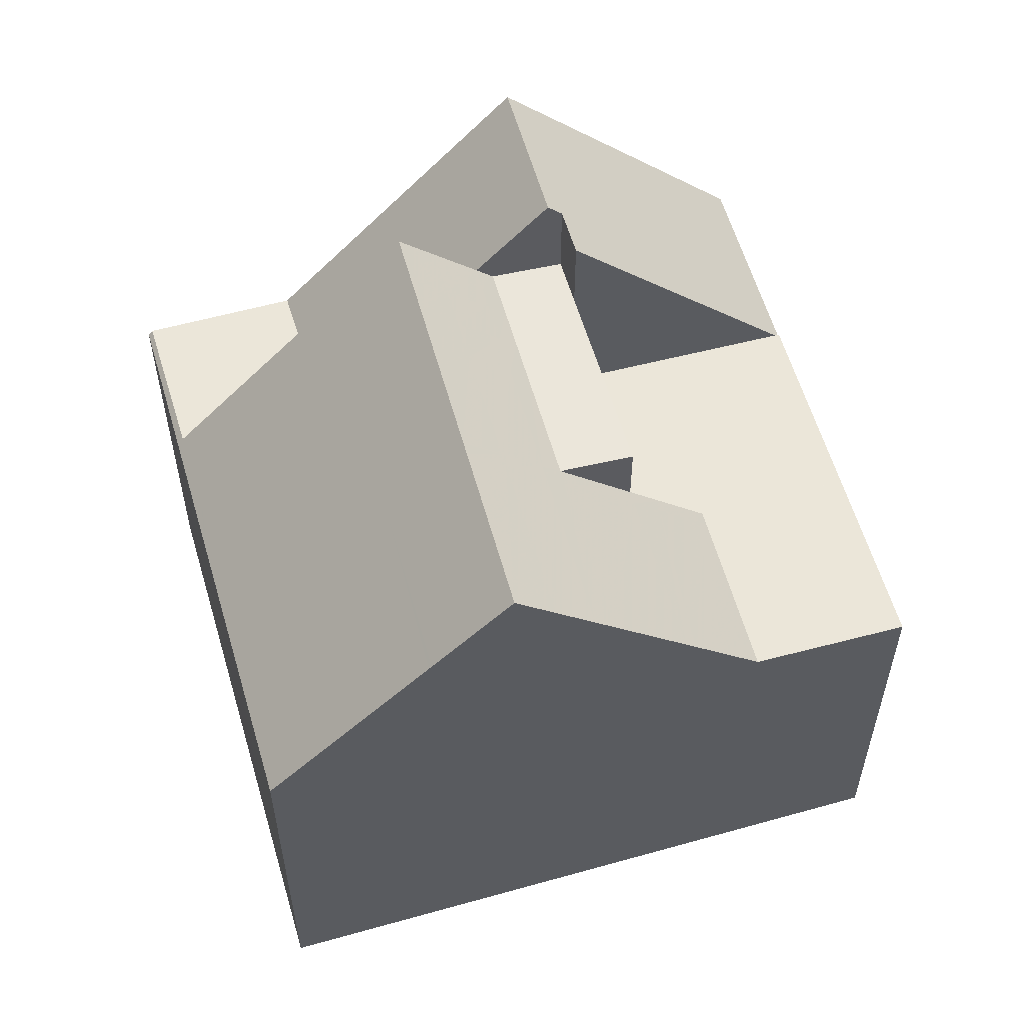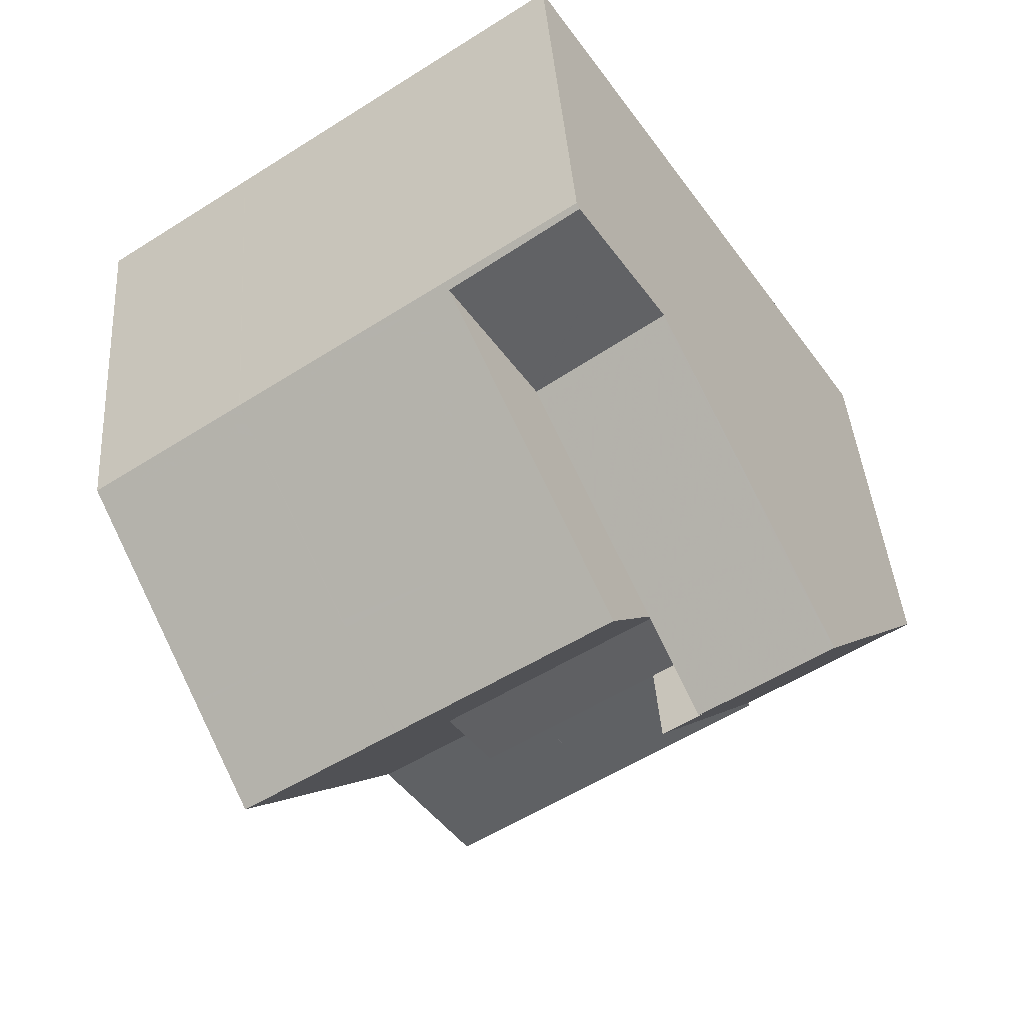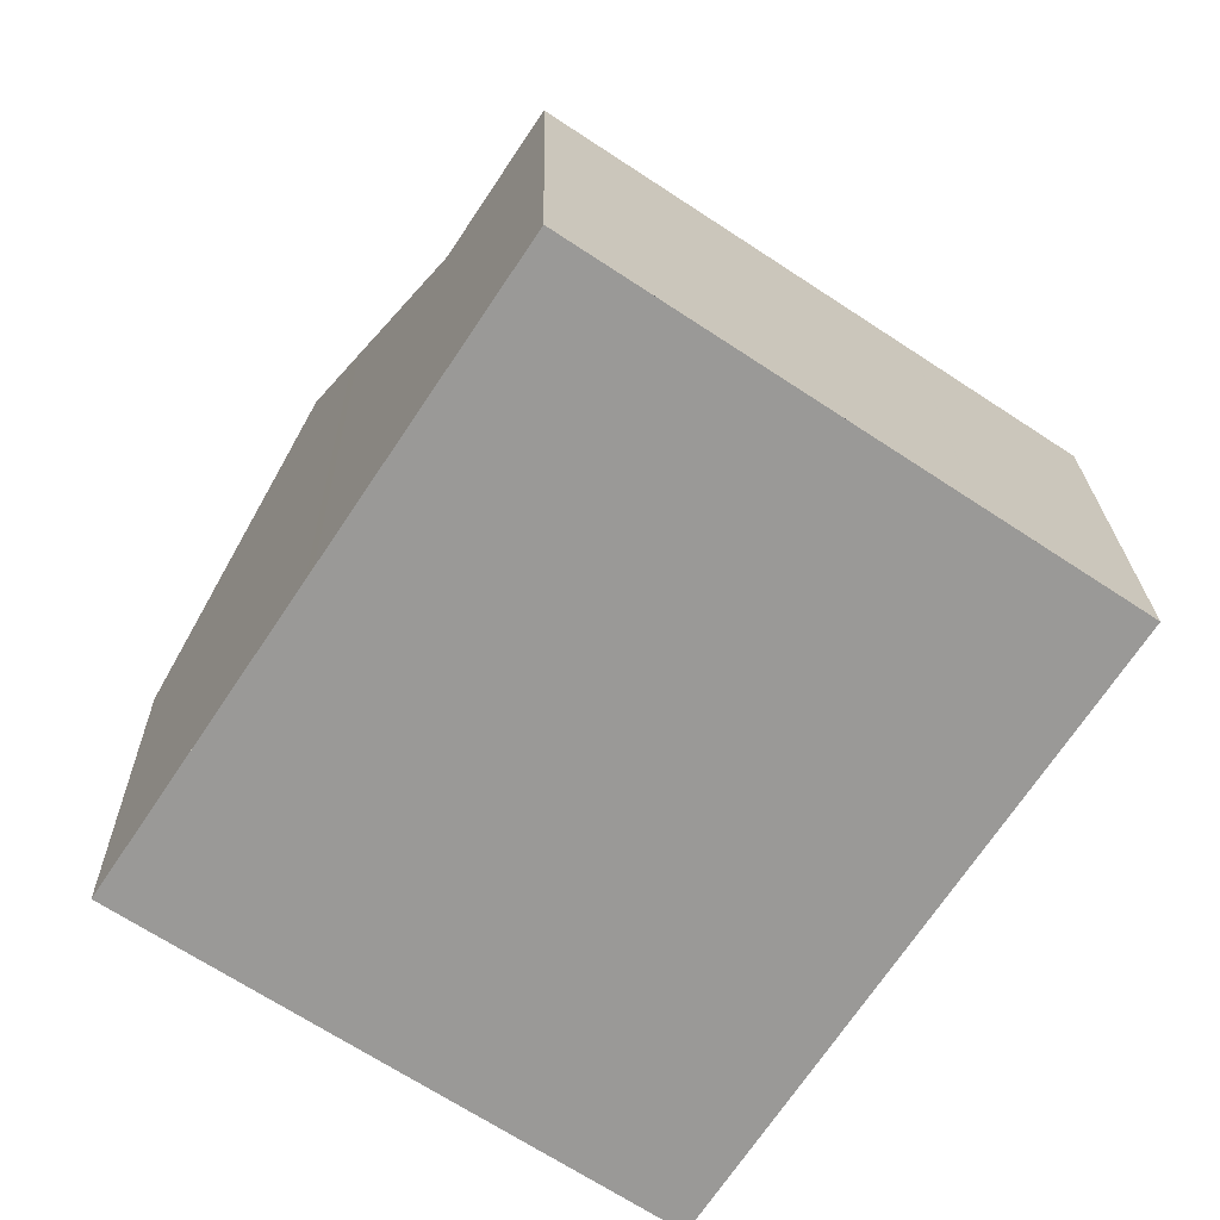
<metadata>
{"format":"obj","ext":"obj","renderer":"f3d","projection":"perspective","resolution":1024,"background":"white","views":[{"elev":58.4,"azim":-72.7,"up":"+Z"},{"elev":39.7,"azim":-3.9,"up":"+Y"},{"elev":21.2,"azim":178.9,"up":"+Y"}]}
</metadata>
<code>
v 51.62 -1458 6.266
v 44.3 -1462 6.298
v 49.89 -1471 6.268
v 57.24 -1466 6.308
v 46.4 -1466 10.14
v 44.48 -1463 6.637
v 46.4 -1466 10.14
v 51.66 -1458 6.335
v 48.57 -1469 6.358
v 47.07 -1467 8.972
v 49.24 -1468 6.367
v 48.55 -1469 6.38
v 52.54 -1463 9.034
v 48.57 -1469 6.379
v 47.09 -1467 8.972
v 48.57 -1469 6.358
v 54.47 -1462 9.056
v 51.87 -1462 10.21
v 57.21 -1466 6.367
v 53.13 -1460 6.644
v 50.89 -1467 6.388
v 53.42 -1466 6.42
v 49.95 -1459 6.706
v 54.71 -1468 6.331
v 49.84 -1471 6.271
v 55.11 -1463 10.21
v 54.67 -1468 6.334
v 54.71 -1468 6.262
v 55.11 -1463 10.21
v 53.19 -1464 10.19
v 51.21 -1461 6.62
v 52.54 -1463 9.034
v 52.95 -1459 6.307
v 51.66 -1458 6.335
v 44.39 -1463 6.472
v 52.45 -1469 6.302
v 52.34 -1469 6.304
v 52.95 -1459 6.307
v 51.06 -1461 6.342
v 49.24 -1468 6.367
v 49.76 -1459 6.371
v 47.26 -1467 8.681
v 52.69 -1463 8.778
v 55.98 -1464 8.609
v 45.73 -1465 8.906
v 47.24 -1467 8.681
v 52.42 -1463 8.818
v 52.69 -1463 8.778
v 49.55 -1465 8.722
v 51.21 -1461 8.998
v 54.35 -1462 8.85
v 53.46 -1466 8.562
v 51.05 -1461 6.342
v 44.59 -1463 6.829
v 45.8 -1462 6.654
v 53.16 -1465 6.88
v 54.27 -1467 7.07
v 47.44 -1460 6.415
v 48.36 -1460 6.28
v 47.99 -1468 7.405
v 56.98 -1466 6.791
v 51.06 -1461 6.342
v 47.97 -1468 7.407
v 50.45 -1467 7.155
v 51.06 -1461 6.342
v 51.05 -1461 6.343
v 51.05 -1461 6.343
v 53.19 -1464 10.19
v 54.07 -1465 8.573
v 51.21 -1461 8.998
v 49.95 -1459 6.706
v 53.31 -1464 8.686
v 52.42 -1463 8.818
v 51.21 -1461 6.62
v 54.93 -1467 7.002
v 49.76 -1459 6.371
v 51.05 -1461 6.342
v 51.05 -1461 6.343
v 49.76 -1459 6.371
v 49.71 -1459 6.274
v 55.3 -1467 6.342
v 51.87 -1462 10.21
v 51.87 -1462 10.21
v 51.05 -1461 6.342
v 53.19 -1464 10.19
v 52.54 -1463 9.034
v 52.69 -1463 8.778
v 53.31 -1464 9.961
v 55.33 -1467 6.273
v 44.5 -1463 6.637
v 44.61 -1463 6.827
v 44.32 -1462 6.298
v 44.41 -1463 6.472
v 45.74 -1465 8.906
v 46.42 -1466 10.14
v 46.42 -1466 10.14
v 48.59 -1469 6.358
v 49.91 -1471 6.268
v 49.86 -1471 6.272
v 48.59 -1469 6.358
v 54.63 -1467 6.337
v 54.63 -1467 6.413
v 57.16 -1466 6.459
v 55.25 -1467 6.424
v 52.25 -1469 6.306
v 49.83 -1471 6.274
v 49.81 -1471 6.273
v 53.31 -1464 9.961
v 53.31 -1464 9.961
v 53.31 -1464 8.686
v 50.19 -1466 8.628
v 52.7 -1465 7.679
v 52.7 -1465 6.802
v 52.7 -1465 8.675
v 52.7 -1465 6.469
v 47.9 -1468 7.552
v 47.89 -1468 7.551
v 50.19 -1466 7.111
v 50.19 -1466 7.612
v 55.22 -1463 10
v 50.19 -1466 6.435
v 53.31 -1464 8.686
v 52.7 -1465 9.948
v 49.53 -1465 8.722
v 49.37 -1465 8.998
v 50.43 -1467 7.157
v 50.17 -1466 7.612
v 50.87 -1467 6.387
v 48.7 -1464 10.17
v 50.87 -1467 6.387
v 51.98 -1469 6.311
v 52.17 -1469 6.298
v 52.13 -1469 6.301
v 52.09 -1469 6.304
v 46.71 -1461 6.521
v 46.79 -1461 6.666
v 46.58 -1461 6.288
v 46.66 -1461 6.43
v 48.03 -1463 8.945
v 48.7 -1464 10.17
v 53.1 -1460 6.644
v 54.32 -1462 8.849
v 52.92 -1460 6.307
v 55.94 -1464 8.608
v 55.18 -1463 9.999
v 56.93 -1466 6.796
v 51.63 -1458 6.336
v 57.12 -1466 6.458
v 57.2 -1466 6.307
v 57.17 -1466 6.366
v 51.59 -1458 6.266
v 51.63 -1458 6.336
v 52.92 -1460 6.307
v 54.43 -1462 9.056
v 55.07 -1463 10.21
v 55.07 -1463 10.21
v 44.33 -1462 6.321
v 44.31 -1462 6.321
v 49.72 -1459 6.297
v 48.2 -1460 6.304
v 51.61 -1458 6.289
v 46.59 -1461 6.311
v 51.63 -1458 6.289
v 50.25 -1460 7.261
v 50.25 -1460 6.36
v 50.25 -1460 6.36
v 50.25 -1460 6.685
v 44.86 -1463 7.285
v 44.84 -1463 7.285
v 52.14 -1458 6.325
v 52.16 -1458 6.324
v 50.25 -1460 7.261
v 47.12 -1462 7.275
v 51.12 -1461 6.465
v 51.12 -1461 6.626
v 51.12 -1461 8.84
v 53.03 -1460 6.457
v 53 -1460 6.457
v 51.12 -1461 8.84
v 47.98 -1463 8.854
v 45.72 -1464 8.864
v 45.7 -1464 8.864
v 51.12 -1461 6.465
v 52.18 -1462 8.368
v 54.05 -1461 8.365
v 52.18 -1462 9.677
v 52.18 -1462 8.854
v 52.18 -1462 9.677
v 49.03 -1465 9.601
v 54.08 -1461 8.365
v 52.18 -1462 8.368
v 46.76 -1466 9.546
v 46.75 -1466 9.546
v 52.08 -1464 8.767
v 51.93 -1463 9.027
v 53.46 -1466 8.562
v 52.7 -1465 9.948
v 54.27 -1467 7.07
v 49.11 -1459 6.277
v 49.13 -1459 6.3
v 54.71 -1468 6.331
v 54.67 -1468 6.334
v 54.63 -1467 6.413
v 51.26 -1462 10.2
v 51.57 -1463 9.662
v 53.42 -1466 6.42
v 52.7 -1465 6.469
v 54.71 -1468 6.262
v 54.67 -1468 6.334
v 54.63 -1467 6.337
v 52.7 -1465 8.675
v 49.17 -1459 6.382
v 49.34 -1460 6.698
v 49.65 -1460 7.263
v 52.7 -1465 7.679
v 52.7 -1465 8.675
v 52.7 -1465 6.469
v 52.7 -1465 6.802
v 50.6 -1461 8.987
v 51.26 -1462 10.2
v 52.08 -1464 8.767
v 52.7 -1465 9.948
v 50.52 -1461 8.843
v 51.66 -1465 8.655
v 48.14 -1460 6.402
v 48.29 -1460 6.685
v 48.07 -1460 6.281
v 48.08 -1460 6.305
v 48.61 -1461 7.268
v 51.66 -1465 7.651
v 51.66 -1465 8.655
v 51.66 -1465 6.455
v 51.66 -1465 6.93
v 49.54 -1462 8.97
v 50.21 -1463 10.19
v 51.03 -1464 8.748
v 48.09 -1460 6.32
v 49.48 -1462 8.848
v 51.03 -1464 8.748
v 50.88 -1464 9.015
v 53.67 -1468 6.318
v 53.63 -1468 6.32
v 50.21 -1463 10.19
v 50.52 -1464 9.637
v 52.37 -1466 6.406
v 51.66 -1465 6.455
v 53.59 -1468 6.323
v 49.39 -1465 8.998
v 49.55 -1465 8.722
v 50.19 -1466 7.612
v 50.45 -1467 7.155
v 50.89 -1467 6.388
v 48.72 -1464 10.17
v 49.05 -1465 9.601
v 50.19 -1466 6.435
v 50.89 -1467 6.388
v 52.03 -1469 6.31
v 50.19 -1466 8.628
v 46.79 -1461 6.666
v 46.71 -1461 6.52
v 46.6 -1461 6.311
v 46.58 -1461 6.288
v 46.66 -1461 6.43
v 47.13 -1462 7.275
v 50.19 -1466 8.628
v 50.19 -1466 7.612
v 50.19 -1466 7.111
v 50.19 -1466 6.435
v 48.72 -1464 10.17
v 48.05 -1463 8.945
v 49.55 -1465 8.722
v 48 -1463 8.854
v 52.16 -1469 6.301
v 52.2 -1469 6.298
v 52.12 -1469 6.304
v 49.38 -1465 8.719
v 50.02 -1466 7.608
v 51.99 -1469 6.299
v 52.03 -1469 6.296
v 51.74 -1469 6.316
v 51.95 -1469 6.302
v 47.83 -1463 8.855
v 46.96 -1462 7.275
v 47.87 -1463 8.942
v 49.22 -1465 8.996
v 50.27 -1467 7.174
v 50.72 -1467 6.385
v 48.55 -1464 10.17
v 48.88 -1465 9.597
v 50.72 -1467 6.385
v 46.49 -1461 6.433
v 46.43 -1461 6.312
v 48.55 -1464 10.17
v 46.62 -1461 6.664
v 46.55 -1461 6.543
v 46.41 -1461 6.289
v 49.13 -1460 7.266
v 48.81 -1460 6.691
v 52.19 -1465 8.665
v 52.19 -1465 7.665
v 52.19 -1465 6.865
v 52.19 -1465 6.462
v 50.74 -1463 10.19
v 50.07 -1462 8.979
v 52.19 -1465 8.665
v 51.56 -1464 8.758
v 48.65 -1460 6.392
v 48.6 -1460 6.302
v 50 -1462 8.845
v 48.59 -1460 6.279
v 51.41 -1464 9.021
v 51.56 -1464 8.758
v 54.17 -1468 6.327
v 54.21 -1468 6.325
v 50.74 -1463 10.19
v 51.05 -1463 9.65
v 52.19 -1465 6.462
v 52.91 -1466 6.413
v 54.12 -1468 6.33
v 53.49 -1468 6.329
v 52.03 -1469 6.31
v 52.03 -1469 6.31
v 52 -1469 6.31
v 51.86 -1469 6.308
v 57.07 -1466 6.626
v 57.02 -1466 6.625
v 55.16 -1467 6.592
v 54.54 -1467 6.581
v 54.54 -1467 6.343
v 49.74 -1471 6.28
v 54.03 -1468 6.337
v 49.72 -1471 6.28
v 54.54 -1467 6.343
v 54.54 -1467 6.581
v 51.63 -1458 6.289
v 51.62 -1458 6.266
v 51.62 -1458 8.882e-16
v 51.63 -1458 8.882e-16
v 44.32 -1462 6.298
v 44.3 -1462 6.298
v 44.3 -1462 -8.882e-16
v 44.32 -1462 -8.882e-16
v 49.84 -1471 6.271
v 49.89 -1471 6.268
v 49.89 -1471 0
v 49.84 -1471 0
v 57.2 -1466 6.307
v 57.24 -1466 6.308
v 57.24 -1466 -8.882e-16
v 57.2 -1466 0
v 45.73 -1465 8.906
v 46.4 -1466 10.14
v 46.4 -1466 0
v 45.73 -1465 -1.776e-15
v 44.39 -1463 6.472
v 44.48 -1463 6.637
v 44.48 -1463 -8.882e-16
v 44.39 -1463 0
v 52.16 -1458 6.324
v 51.66 -1458 6.335
v 51.66 -1458 -8.882e-16
v 52.16 -1458 0
v 48.55 -1469 6.38
v 48.57 -1469 6.358
v 48.57 -1469 -8.882e-16
v 48.55 -1469 8.882e-16
v 46.75 -1466 9.546
v 47.07 -1467 8.972
v 47.07 -1467 0
v 46.75 -1466 0
v 47.97 -1468 7.407
v 48.55 -1469 6.38
v 48.55 -1469 8.882e-16
v 47.97 -1468 0
v 55.11 -1463 10.21
v 54.47 -1462 9.056
v 54.47 -1462 0
v 55.11 -1463 0
v 57.24 -1466 6.308
v 57.21 -1466 6.367
v 57.21 -1466 0
v 57.24 -1466 -8.882e-16
v 54.08 -1461 8.365
v 53.13 -1460 6.644
v 53.13 -1460 8.882e-16
v 54.08 -1461 0
v 49.81 -1471 6.273
v 49.84 -1471 6.271
v 49.84 -1471 0
v 49.81 -1471 0
v 55.22 -1463 10
v 55.11 -1463 10.21
v 55.11 -1463 0
v 55.22 -1463 -1.776e-15
v 44.31 -1462 6.321
v 44.39 -1463 6.472
v 44.39 -1463 0
v 44.31 -1462 0
v 52.2 -1469 6.298
v 52.45 -1469 6.302
v 52.45 -1469 -8.882e-16
v 52.2 -1469 8.882e-16
v 53.03 -1460 6.457
v 52.95 -1459 6.307
v 52.95 -1459 0
v 53.03 -1460 0
v 56.98 -1466 6.791
v 55.98 -1464 8.609
v 55.98 -1464 0
v 56.98 -1466 0
v 45.7 -1464 8.864
v 45.73 -1465 8.906
v 45.73 -1465 -1.776e-15
v 45.7 -1464 0
v 47.07 -1467 8.972
v 47.24 -1467 8.681
v 47.24 -1467 0
v 47.07 -1467 0
v 54.47 -1462 9.056
v 54.35 -1462 8.85
v 54.35 -1462 1.776e-15
v 54.47 -1462 0
v 44.48 -1463 6.637
v 44.59 -1463 6.829
v 44.59 -1463 0
v 44.48 -1463 -8.882e-16
v 48.59 -1460 6.279
v 48.36 -1460 6.28
v 48.36 -1460 0
v 48.59 -1460 8.882e-16
v 57.07 -1466 6.626
v 56.98 -1466 6.791
v 56.98 -1466 0
v 57.07 -1466 0
v 47.89 -1468 7.551
v 47.97 -1468 7.407
v 47.97 -1468 0
v 47.89 -1468 0
v 51.59 -1458 6.266
v 49.71 -1459 6.274
v 49.71 -1459 0
v 51.59 -1458 0
v 54.71 -1468 6.262
v 55.33 -1467 6.273
v 55.33 -1467 8.882e-16
v 54.71 -1468 8.882e-16
v 46.41 -1461 6.289
v 44.32 -1462 6.298
v 44.32 -1462 -8.882e-16
v 46.41 -1461 -8.882e-16
v 49.89 -1471 6.268
v 49.91 -1471 6.268
v 49.91 -1471 0
v 49.89 -1471 0
v 57.21 -1466 6.367
v 57.16 -1466 6.459
v 57.16 -1466 -8.882e-16
v 57.21 -1466 0
v 49.72 -1471 6.28
v 49.81 -1471 6.273
v 49.81 -1471 0
v 49.72 -1471 8.882e-16
v 47.24 -1467 8.681
v 47.89 -1468 7.551
v 47.89 -1468 0
v 47.24 -1467 0
v 55.98 -1464 8.609
v 55.22 -1463 10
v 55.22 -1463 -1.776e-15
v 55.98 -1464 0
v 52.03 -1469 6.296
v 52.17 -1469 6.298
v 52.17 -1469 0
v 52.03 -1469 8.882e-16
v 46.58 -1461 6.288
v 46.58 -1461 6.288
v 46.58 -1461 0
v 46.58 -1461 -8.882e-16
v 55.33 -1467 6.273
v 57.2 -1466 6.307
v 57.2 -1466 0
v 55.33 -1467 8.882e-16
v 51.62 -1458 6.266
v 51.59 -1458 6.266
v 51.59 -1458 0
v 51.62 -1458 8.882e-16
v 44.3 -1462 6.298
v 44.31 -1462 6.321
v 44.31 -1462 0
v 44.3 -1462 -8.882e-16
v 51.66 -1458 6.335
v 51.63 -1458 6.289
v 51.63 -1458 8.882e-16
v 51.66 -1458 -8.882e-16
v 44.59 -1463 6.829
v 44.84 -1463 7.285
v 44.84 -1463 8.882e-16
v 44.59 -1463 0
v 52.95 -1459 6.307
v 52.16 -1458 6.324
v 52.16 -1458 0
v 52.95 -1459 0
v 53.13 -1460 6.644
v 53.03 -1460 6.457
v 53.03 -1460 0
v 53.13 -1460 8.882e-16
v 44.84 -1463 7.285
v 45.7 -1464 8.864
v 45.7 -1464 0
v 44.84 -1463 8.882e-16
v 54.35 -1462 8.85
v 54.08 -1461 8.365
v 54.08 -1461 0
v 54.35 -1462 1.776e-15
v 46.4 -1466 10.14
v 46.75 -1466 9.546
v 46.75 -1466 0
v 46.4 -1466 0
v 49.71 -1459 6.274
v 49.11 -1459 6.277
v 49.11 -1459 -8.882e-16
v 49.71 -1459 0
v 54.21 -1468 6.325
v 54.71 -1468 6.331
v 54.71 -1468 0
v 54.21 -1468 0
v 48.36 -1460 6.28
v 48.07 -1460 6.281
v 48.07 -1460 0
v 48.36 -1460 0
v 52.45 -1469 6.302
v 53.67 -1468 6.318
v 53.67 -1468 8.882e-16
v 52.45 -1469 -8.882e-16
v 48.07 -1460 6.281
v 46.58 -1461 6.288
v 46.58 -1461 -8.882e-16
v 48.07 -1460 0
v 52.17 -1469 6.298
v 52.2 -1469 6.298
v 52.2 -1469 8.882e-16
v 52.17 -1469 0
v 49.91 -1471 6.268
v 52.03 -1469 6.296
v 52.03 -1469 8.882e-16
v 49.91 -1471 0
v 46.58 -1461 6.288
v 46.41 -1461 6.289
v 46.41 -1461 -8.882e-16
v 46.58 -1461 0
v 49.11 -1459 6.277
v 48.59 -1460 6.279
v 48.59 -1460 8.882e-16
v 49.11 -1459 -8.882e-16
v 53.67 -1468 6.318
v 54.21 -1468 6.325
v 54.21 -1468 0
v 53.67 -1468 8.882e-16
v 57.16 -1466 6.459
v 57.07 -1466 6.626
v 57.07 -1466 0
v 57.16 -1466 -8.882e-16
v 48.57 -1469 6.358
v 49.72 -1471 6.28
v 49.72 -1471 8.882e-16
v 48.57 -1469 -8.882e-16
v 51.62 -1458 0
v 57.24 -1466 0
v 49.89 -1471 0
v 44.3 -1462 0
f 159 80 151 161
f 328 198 75 327
f 204 83 188 205
f 14 11 97
f 60 14 12 63
f 155 85 86 154
f 118 64 21 121
f 209 81 89 208
f 154 86 73 142
f 27 24 28
f 191 31 175 176 50 187
f 274 132 133 273
f 183 78 62 153 178
f 84 39 67
f 323 131 257 322
f 195 13 43 194
f 197 108 69 196
f 46 10 15 42
f 185 142 73 184
f 187 50 18 186
f 91 54 6 90
f 102 27 101
f 158 2 92 157
f 196 69 75 198
f 116 60 63 117
f 119 64 118
f 175 31 174
f 90 6 35 93
f 145 120 44 144
f 169 54 91 168
f 144 44 61 146
f 171 33 143 170
f 310 199 200 308
f 326 146 61 325
f 95 5 45 94
f 150 19 4 149
f 295 135 136 294
f 90 55 91
f 296 137 162 292
f 291 138 135 295
f 294 136 173 283
f 284 139 140 293
f 193 7 96 192
f 97 9 12 14
f 98 3 25 99
f 332 16 100 330
f 334 102 101 333
f 148 103 19 150
f 203 104 81 209
f 273 133 134 275
f 106 99 25 107
f 110 48 32 30 109
f 112 56 113
f 114 52 57 56 112
f 113 56 22 115
f 117 46 42 116
f 119 49 111
f 156 29 120 145
f 123 52 114
f 276 42 15 285
f 286 60 116 277
f 287 11 14 60 286
f 289 192 96 288
f 280 40 290
f 277 116 42 276
f 279 98 99 278
f 330 100 40 280 324
f 260 58 225 226 259
f 262 227 228 261
f 263 58 260
f 259 226 229 264
f 266 230 231 265
f 268 232 233 267
f 270 234 235 269
f 271 236 224 258
f 267 233 230 266
f 278 99 106 281
f 190 51 142 185
f 144 69 108 145
f 146 75 69 144
f 170 143 65 77 166
f 327 75 146 326
f 149 89 81 150
f 161 151 1 163
f 154 17 26 155
f 142 51 17 154
f 145 108 68 156
f 178 153 38 177
f 150 81 104 148
f 157 93 35 158
f 225 58 237
f 161 152 79 159
f 261 228 237 58 263
f 163 34 152 161
f 292 162 138 291
f 165 41 23 167
f 182 169 168 181
f 170 147 8 171
f 264 229 238 272
f 166 76 147 170
f 167 23 172
f 283 173 180 282
f 174 66 53 165 167 175
f 177 20 141 178
f 272 238 234 270
f 282 180 139 284
f 181 94 45 182
f 175 167 172 176
f 178 141 74 183
f 184 74 141 185
f 186 32 47 187
f 205 188 13 195
f 185 141 20 190
f 285 15 192 289
f 187 47 191
f 192 15 10 193
f 312 239 240 311
f 199 80 159 200
f 314 241 242 313
f 316 244 243 315
f 318 245 246 317
f 320 245 318 331
f 212 79 71 213
f 213 71 164 214
f 219 70 82 220
f 221 87 122 211
f 216 72 88 222
f 200 159 79 212
f 214 164 179 223
f 223 179 70 219
f 311 240 244 316
f 313 242 247 319
f 307 212 213 298
f 227 59 160 228
f 298 213 214 297
f 300 215 216 299
f 302 217 218 301
f 304 219 220 303
f 306 221 211 305
f 301 218 215 300
f 308 200 212 307
f 297 214 223 309
f 309 223 219 304
f 228 160 237
f 249 124 125 248
f 251 126 127 250
f 252 128 126 251
f 241 36 37 242
f 254 189 129 253
f 257 131 130 256
f 248 125 189 254
f 250 127 124 249
f 242 37 105 247
f 248 240 239 249
f 253 243 244 254
f 255 246 245 256
f 321 257 256 245 320
f 254 244 240 248
f 259 136 135 260
f 261 162 137 262
f 260 135 138 263
f 264 173 136 259
f 269 140 139 270
f 272 180 173 264
f 270 139 180 272
f 263 138 162 261
f 273 37 36 274
f 322 257 321
f 275 105 37 273
f 276 124 127 277
f 278 133 132 279
f 324 280 131 323
f 281 134 133 278
f 282 181 168 283
f 284 94 181 282
f 285 125 124 276
f 277 127 126 286
f 286 126 128 287
f 288 129 189 289
f 290 130 131 280
f 291 93 157 292
f 289 189 125 285
f 294 55 295
f 292 157 92 296
f 295 55 90 93 291
f 283 168 91 55 294
f 293 95 94 284
f 297 229 226 298
f 299 231 230 300
f 301 233 232 302
f 303 235 234 304
f 305 224 236 306
f 300 230 233 301
f 307 225 237 160 308
f 309 238 229 297
f 304 234 238 309
f 308 160 59 310
f 311 195 194 312
f 313 202 201 314
f 315 204 205 316
f 317 207 206 318
f 331 318 206 329
f 316 205 195 311
f 319 210 202 313
f 298 226 225 307
f 320 247 105 321
f 321 105 275 322
f 323 134 281 324
f 325 103 148 326
f 327 104 203 328
f 324 281 106 330
f 326 148 104 327
f 329 210 319 331
f 322 275 134 323
f 331 319 247 320
f 330 106 107 332
f 333 22 56 57 334
f 336 337 338 335
f 340 341 342 339
f 344 345 346 343
f 348 349 350 347
f 352 353 354 351
f 356 357 358 355
f 360 361 362 359
f 364 365 366 363
f 368 369 370 367
f 372 373 374 371
f 376 377 378 375
f 380 381 382 379
f 384 385 386 383
f 388 389 390 387
f 392 393 394 391
f 396 397 398 395
f 400 401 402 399
f 404 405 406 403
f 408 409 410 407
f 412 413 414 411
f 416 417 418 415
f 420 421 422 419
f 424 425 426 423
f 428 429 430 427
f 432 433 434 431
f 436 437 438 435
f 440 441 442 439
f 444 445 446 443
f 448 449 450 447
f 452 453 454 451
f 456 457 458 455
f 460 461 462 459
f 464 465 466 463
f 468 469 470 467
f 472 473 474 471
f 476 477 478 475
f 480 481 482 479
f 484 485 486 483
f 488 489 490 487
f 492 493 494 491
f 496 497 498 495
f 500 501 502 499
f 504 505 506 503
f 508 509 510 507
f 512 513 514 511
f 516 517 518 515
f 520 521 522 519
f 524 525 526 523
f 528 529 530 527
f 532 533 534 531
f 536 537 538 535
f 540 541 542 539
f 544 545 546 543
f 548 549 550 547
f 552 553 554 551
f 556 557 558 555
f 560 561 562 559
f 564 565 566 563
f 568 569 570 567

</code>
